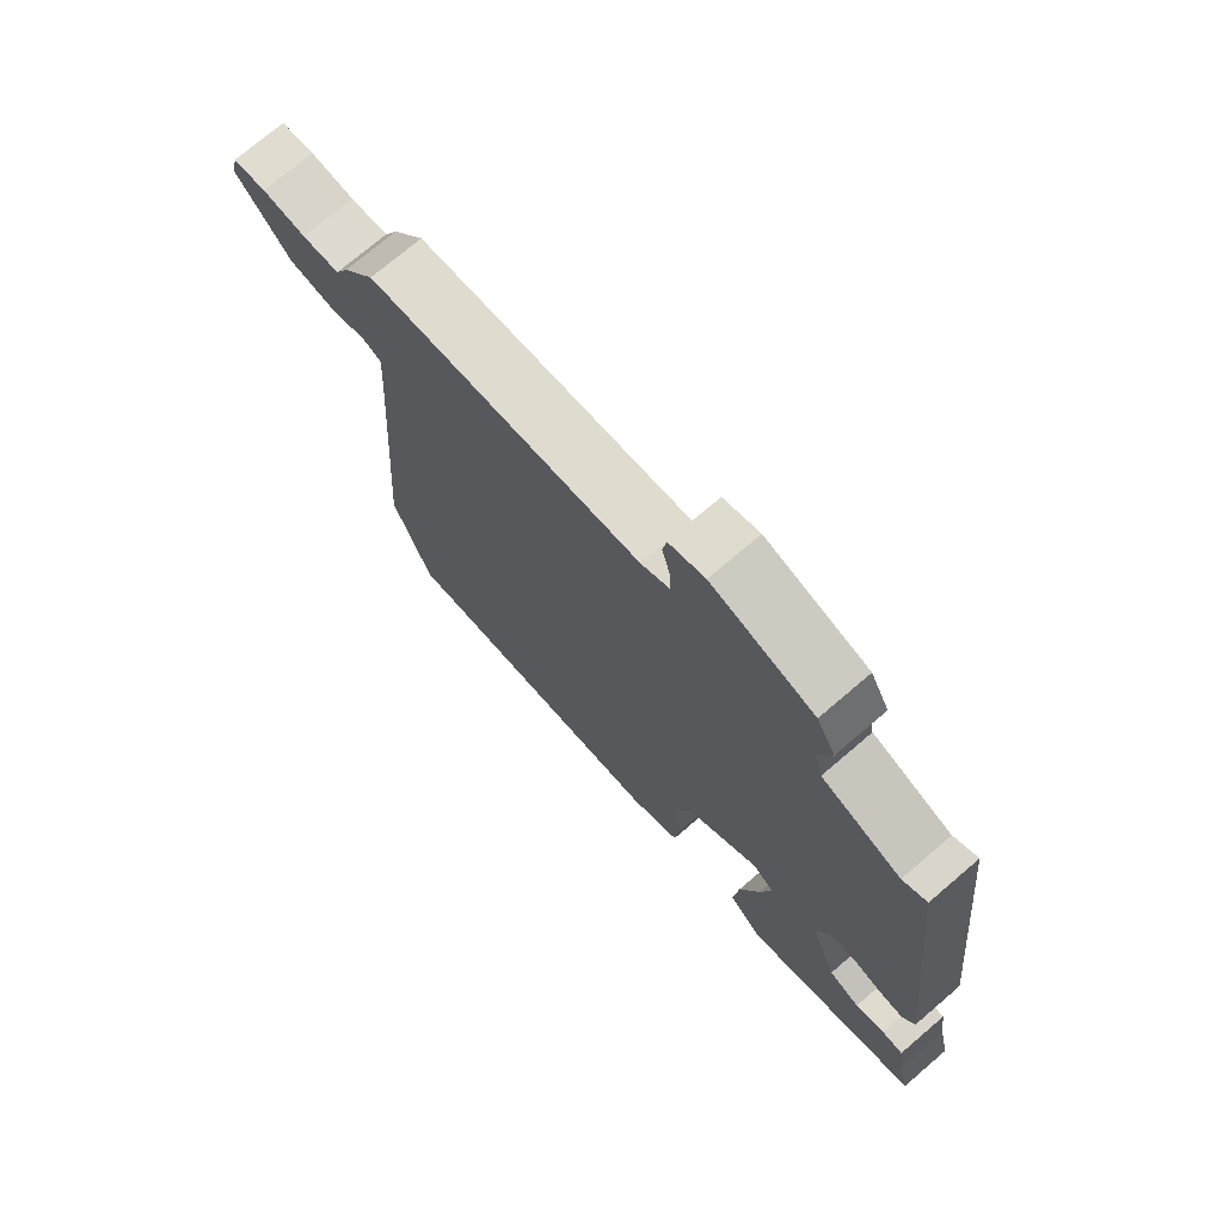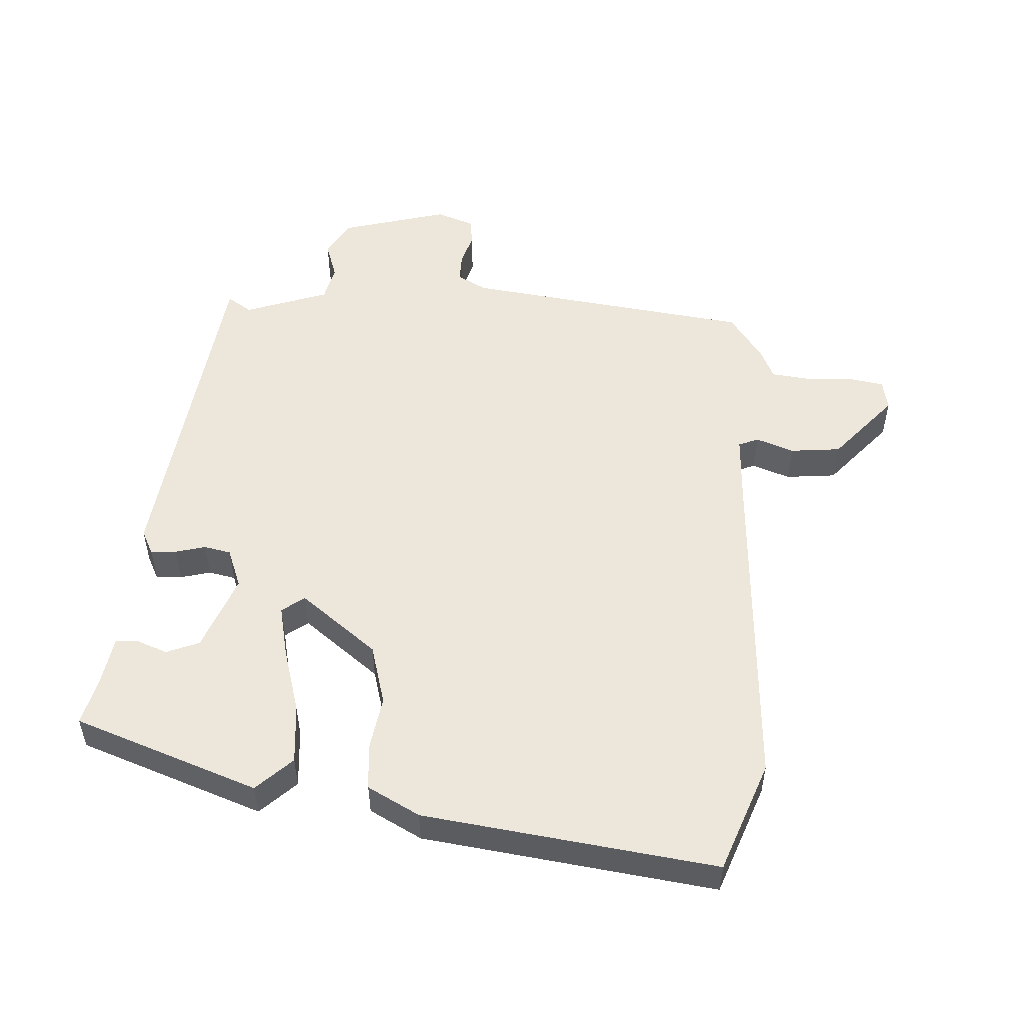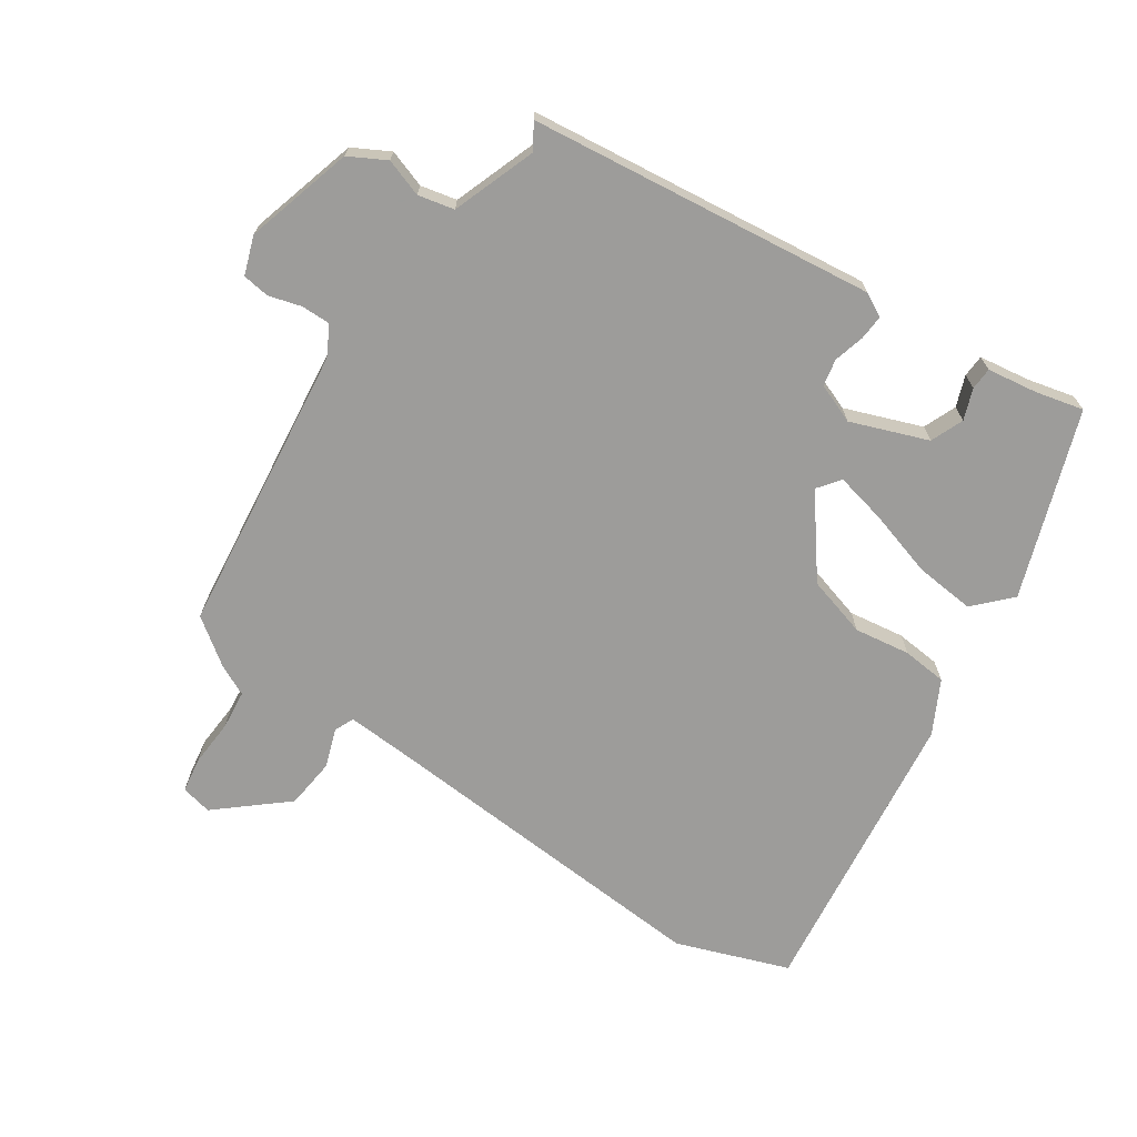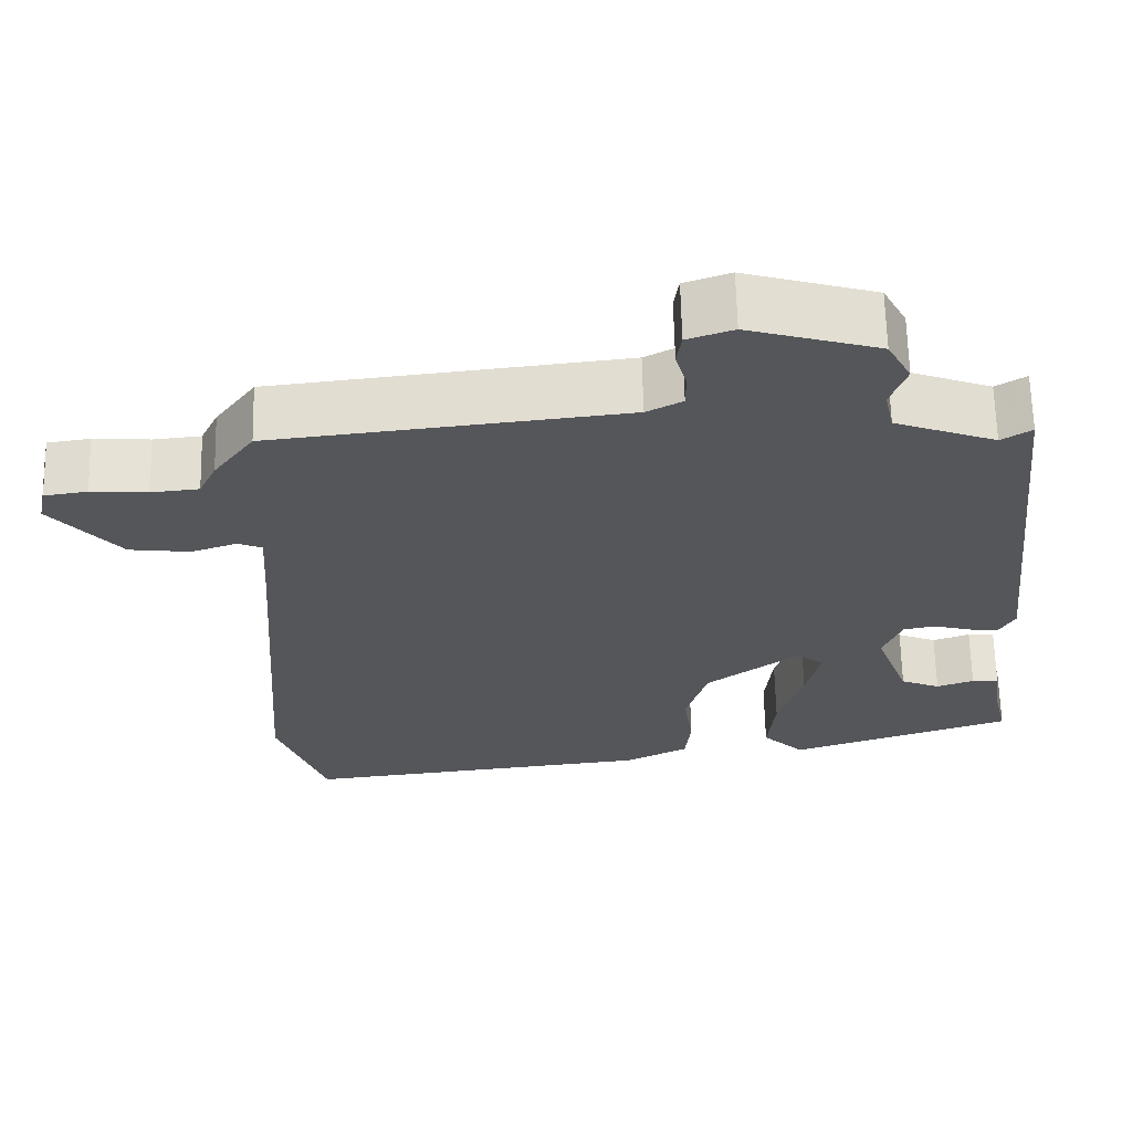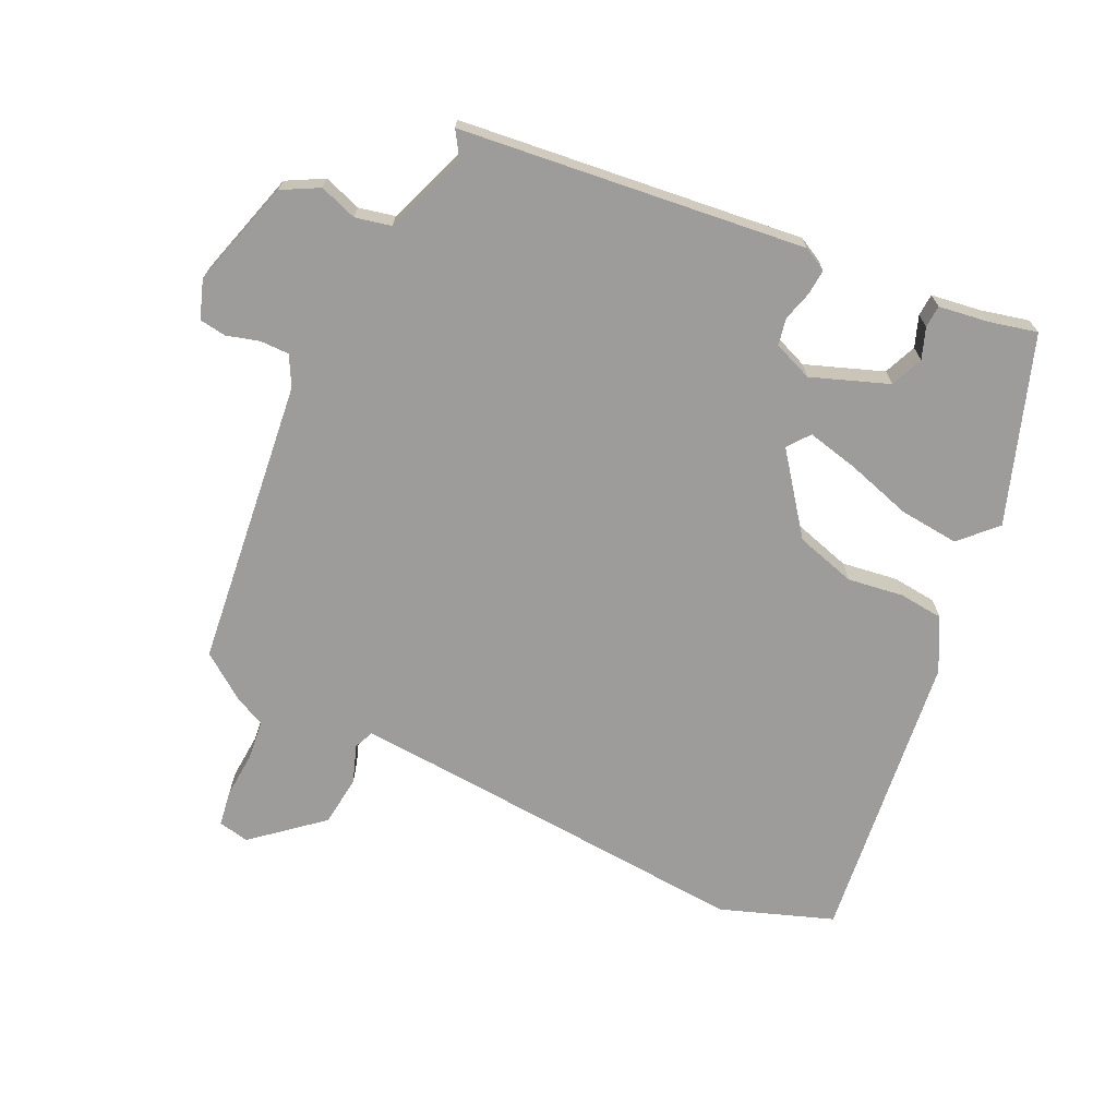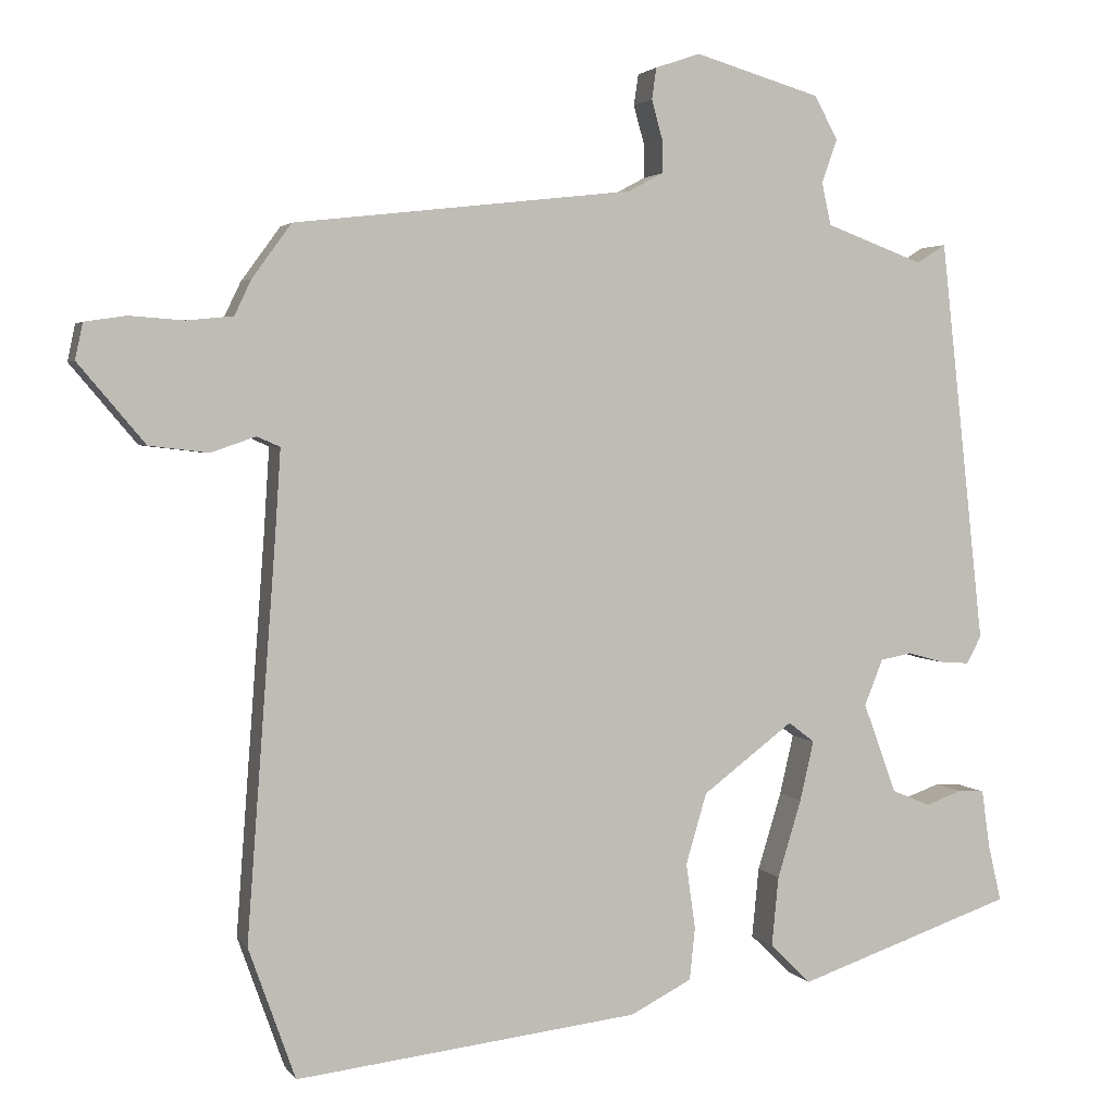
<metadata>
{"format":"obj","ext":"obj","renderer":"f3d","projection":"perspective","resolution":1024,"background":"white","views":[{"elev":73.5,"azim":49.5,"up":"+Z"},{"elev":52.4,"azim":-175.7,"up":"+Y"},{"elev":-70.0,"azim":56.4,"up":"+Y"},{"elev":64.7,"azim":-1.3,"up":"+Z"},{"elev":-70.0,"azim":64.8,"up":"+Y"},{"elev":2.9,"azim":-17.7,"up":"+Z"}]}
</metadata>
<code>
v 0.416 0.07 0.48
v 0.474 0.07 -0.046
v 0.455 0.07 -0.082
v 0.416 0.07 -0.079
v 0.37 0.07 -0.066
v 0.329 0.07 -0.074
v 0.305 0.07 -0.134
v 0.348 0.07 -0.251
v 0.398 0.07 -0.272
v 0.445 0.07 -0.255
v 0.479 0.07 -0.257
v 0.49 0.07 -0.334
v 0.507 0.07 -0.406
v 0.225 0.07 -0.502
v 0.172 0.07 -0.45
v 0.181 0.07 -0.359
v 0.212 0.07 -0.258
v 0.23 0.07 -0.18
v 0.196 0.07 -0.154
v 0.078 0.07 -0.243
v 0.051 0.07 -0.335
v 0.063 0.07 -0.42
v 0.056 0.07 -0.488
v -0.024 0.07 -0.529
v -0.471 0.07 -0.581
v -0.532 0.07 -0.41
v -0.494 0.07 0.104
v -0.487 0.07 0.213
v -0.517 0.07 0.226
v -0.575 0.07 0.206
v -0.652 0.07 0.215
v -0.739 0.07 0.318
v -0.729 0.07 0.365
v -0.675 0.07 0.373
v -0.604 0.07 0.368
v -0.544 0.07 0.374
v -0.522 0.07 0.42
v -0.471 0.07 0.49
v -0.03 0.07 0.54
v 0.015 0.07 0.564
v 0.015 0.07 0.608
v 0.001 0.07 0.658
v 0.007 0.07 0.699
v 0.065 0.07 0.719
v 0.229 0.07 0.671
v 0.259 0.07 0.615
v 0.239 0.07 0.558
v 0.251 0.07 0.503
v 0.378 0.07 0.456
v 0.416 0 0.48
v 0.474 0 -0.046
v 0.455 0 -0.082
v 0.416 0 -0.079
v 0.37 0 -0.066
v 0.329 0 -0.074
v 0.305 0 -0.134
v 0.348 0 -0.251
v 0.398 0 -0.272
v 0.445 0 -0.255
v 0.479 0 -0.257
v 0.49 0 -0.334
v 0.507 0 -0.406
v 0.225 0 -0.502
v 0.172 0 -0.45
v 0.181 0 -0.359
v 0.212 0 -0.258
v 0.23 0 -0.18
v 0.196 0 -0.154
v 0.078 0 -0.243
v 0.051 0 -0.335
v 0.063 0 -0.42
v 0.056 0 -0.488
v -0.024 0 -0.529
v -0.471 0 -0.581
v -0.532 0 -0.41
v -0.494 0 0.104
v -0.487 0 0.213
v -0.517 0 0.226
v -0.575 0 0.206
v -0.652 0 0.215
v -0.739 0 0.318
v -0.729 0 0.365
v -0.675 0 0.373
v -0.604 0 0.368
v -0.544 0 0.374
v -0.522 0 0.42
v -0.471 0 0.49
v -0.03 0 0.54
v 0.015 0 0.564
v 0.015 0 0.608
v 0.001 0 0.658
v 0.007 0 0.699
v 0.065 0 0.719
v 0.229 0 0.671
v 0.259 0 0.615
v 0.239 0 0.558
v 0.251 0 0.503
v 0.378 0 0.456
f 45 46 47
f 44 45 47
f 43 44 47
f 42 43 47
f 41 42 47
f 40 41 47 48
f 39 40 48 49
f 38 39 49
f 37 38 49
f 36 37 49
f 33 34 35
f 32 33 35
f 31 32 35
f 30 31 35
f 29 30 35
f 35 36 49
f 29 35 49
f 28 29 49
f 25 26 27
f 24 25 27
f 23 24 27
f 22 23 27
f 21 22 27
f 20 21 27 28
f 19 20 28 49
f 15 16 17
f 14 15 17
f 13 14 17
f 12 13 17
f 9 10 11 12
f 8 9 12 17
f 7 8 17 18
f 3 4 5
f 2 3 5
f 1 2 5
f 49 1 5
f 49 5 6
f 18 19 49
f 7 18 49
f 6 7 49
f 96 95 94
f 96 94 93
f 96 93 92
f 96 92 91
f 96 91 90
f 97 96 90 89
f 98 97 89 88
f 98 88 87
f 98 87 86
f 98 86 85
f 84 83 82
f 84 82 81
f 84 81 80
f 84 80 79
f 84 79 78
f 98 85 84
f 98 84 78
f 98 78 77
f 76 75 74
f 76 74 73
f 76 73 72
f 76 72 71
f 76 71 70
f 77 76 70 69
f 98 77 69 68
f 66 65 64
f 66 64 63
f 66 63 62
f 66 62 61
f 61 60 59 58
f 66 61 58 57
f 67 66 57 56
f 54 53 52
f 54 52 51
f 54 51 50
f 54 50 98
f 55 54 98
f 98 68 67
f 98 67 56
f 98 56 55
f 1 50 51 2
f 2 51 52 3
f 3 52 53 4
f 4 53 54 5
f 5 54 55 6
f 6 55 56 7
f 7 56 57 8
f 8 57 58 9
f 9 58 59 10
f 10 59 60 11
f 11 60 61 12
f 12 61 62 13
f 13 62 63 14
f 14 63 64 15
f 15 64 65 16
f 16 65 66 17
f 17 66 67 18
f 18 67 68 19
f 19 68 69 20
f 20 69 70 21
f 21 70 71 22
f 22 71 72 23
f 23 72 73 24
f 24 73 74 25
f 25 74 75 26
f 26 75 76 27
f 27 76 77 28
f 28 77 78 29
f 29 78 79 30
f 30 79 80 31
f 31 80 81 32
f 32 81 82 33
f 33 82 83 34
f 34 83 84 35
f 35 84 85 36
f 36 85 86 37
f 37 86 87 38
f 38 87 88 39
f 39 88 89 40
f 40 89 90 41
f 41 90 91 42
f 42 91 92 43
f 43 92 93 44
f 44 93 94 45
f 45 94 95 46
f 46 95 96 47
f 47 96 97 48
f 48 97 98 49
f 49 98 50 1

</code>
